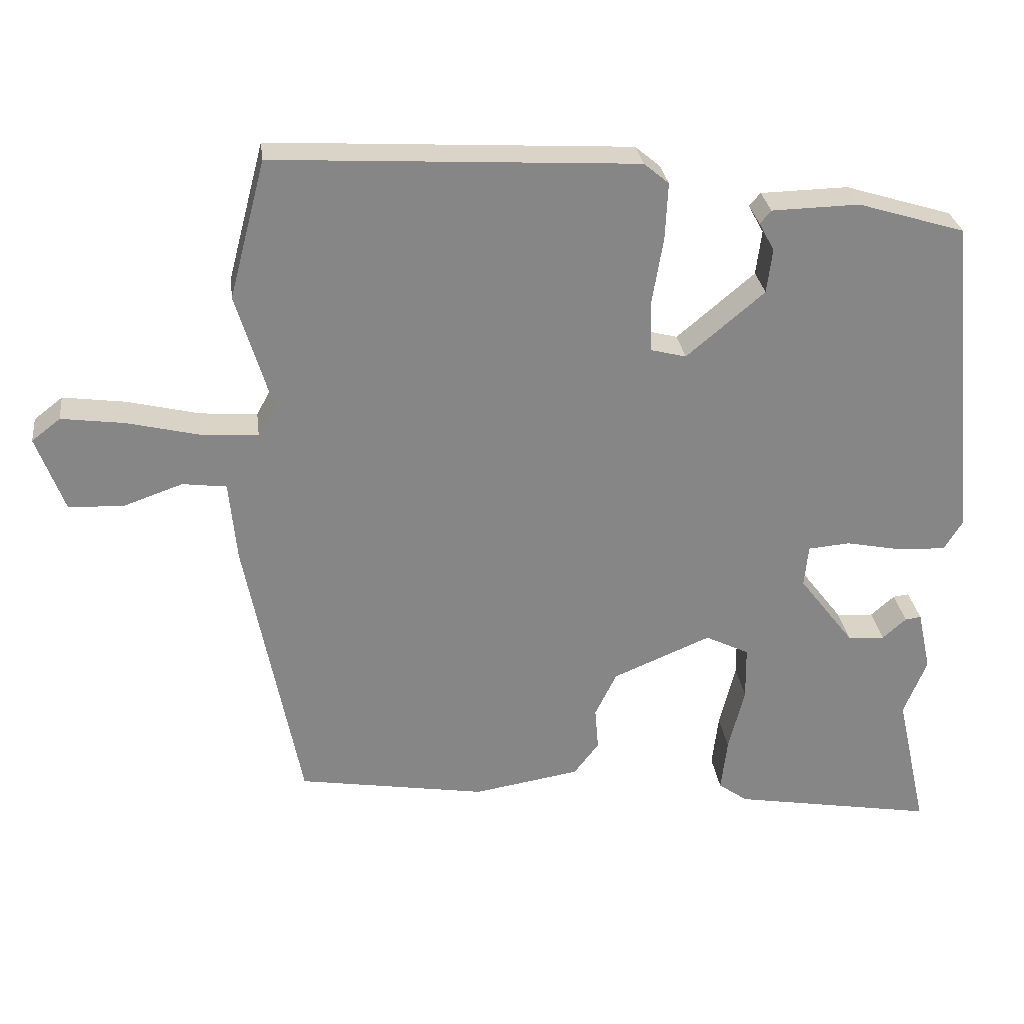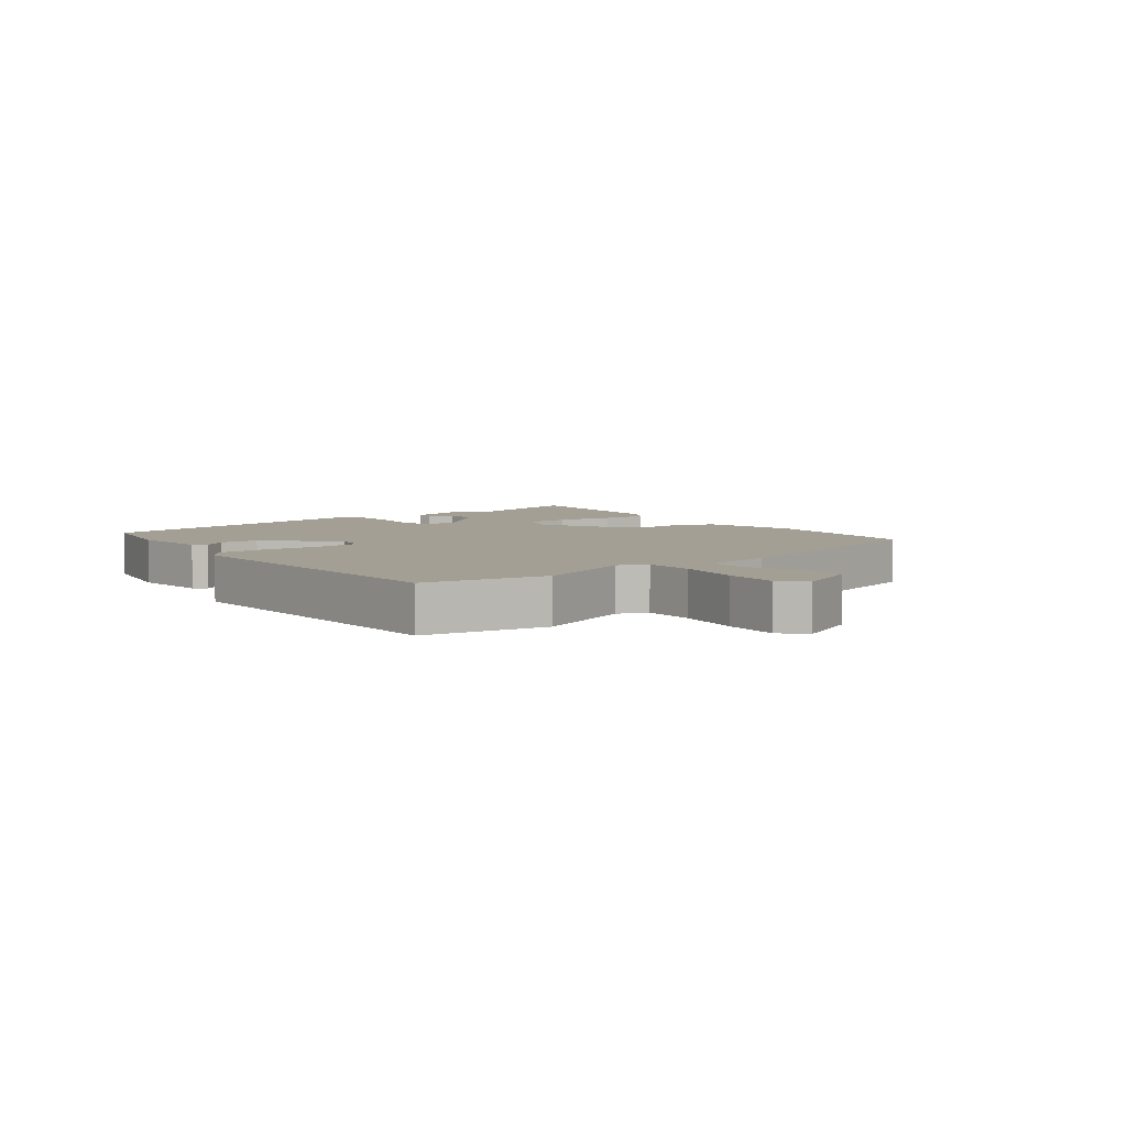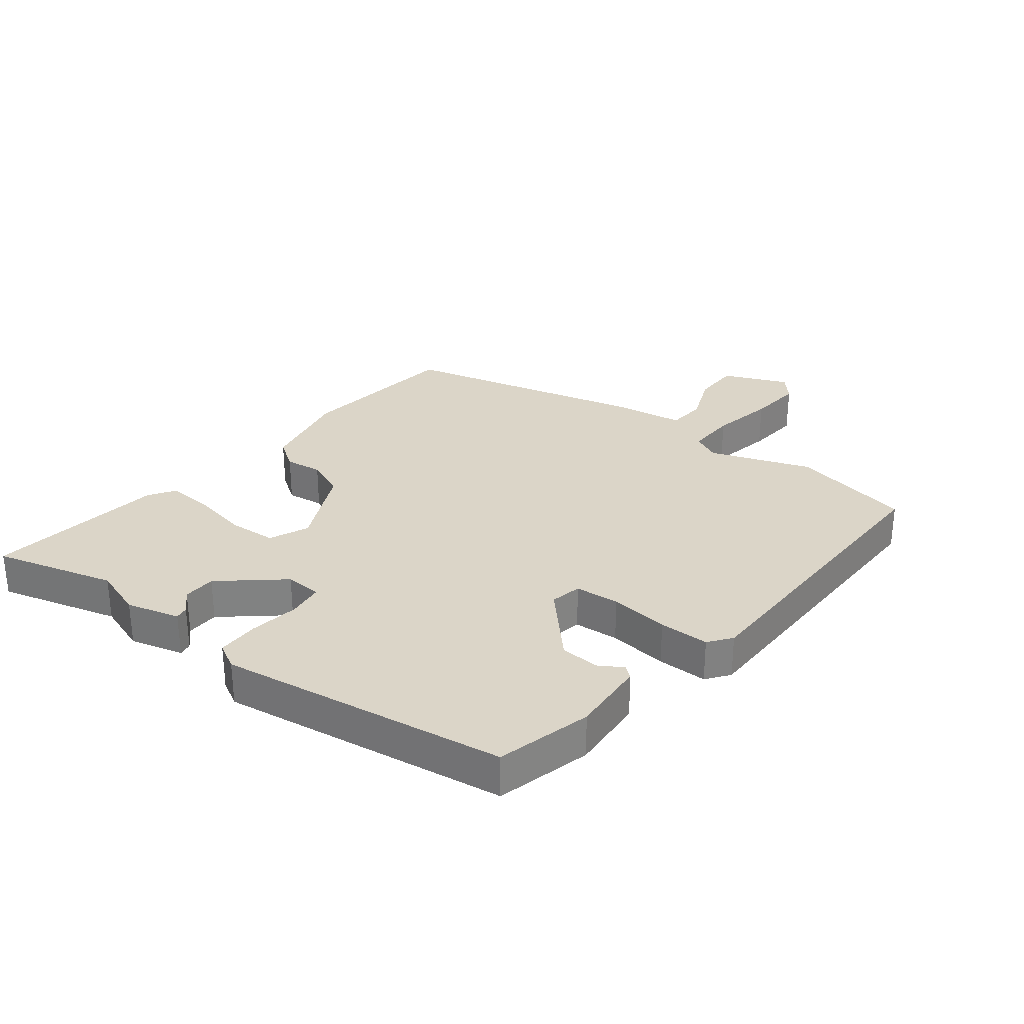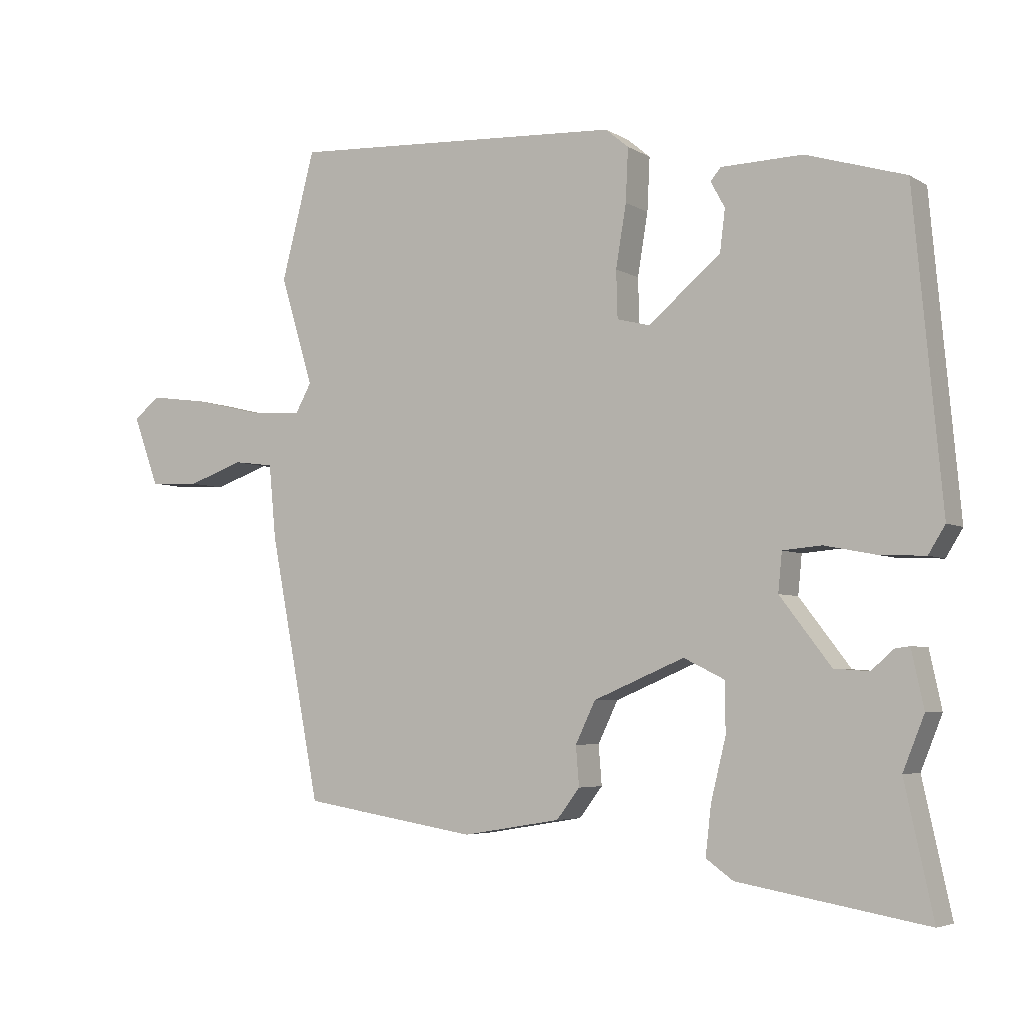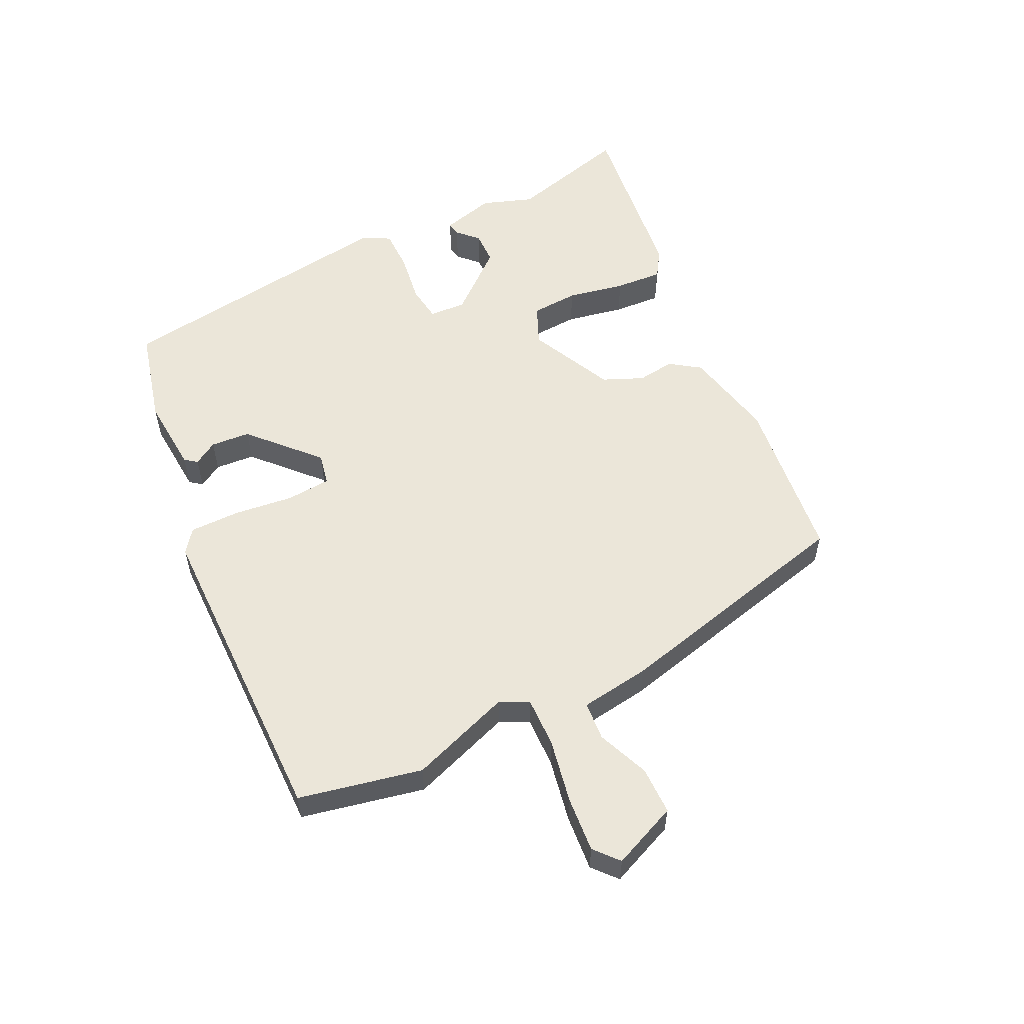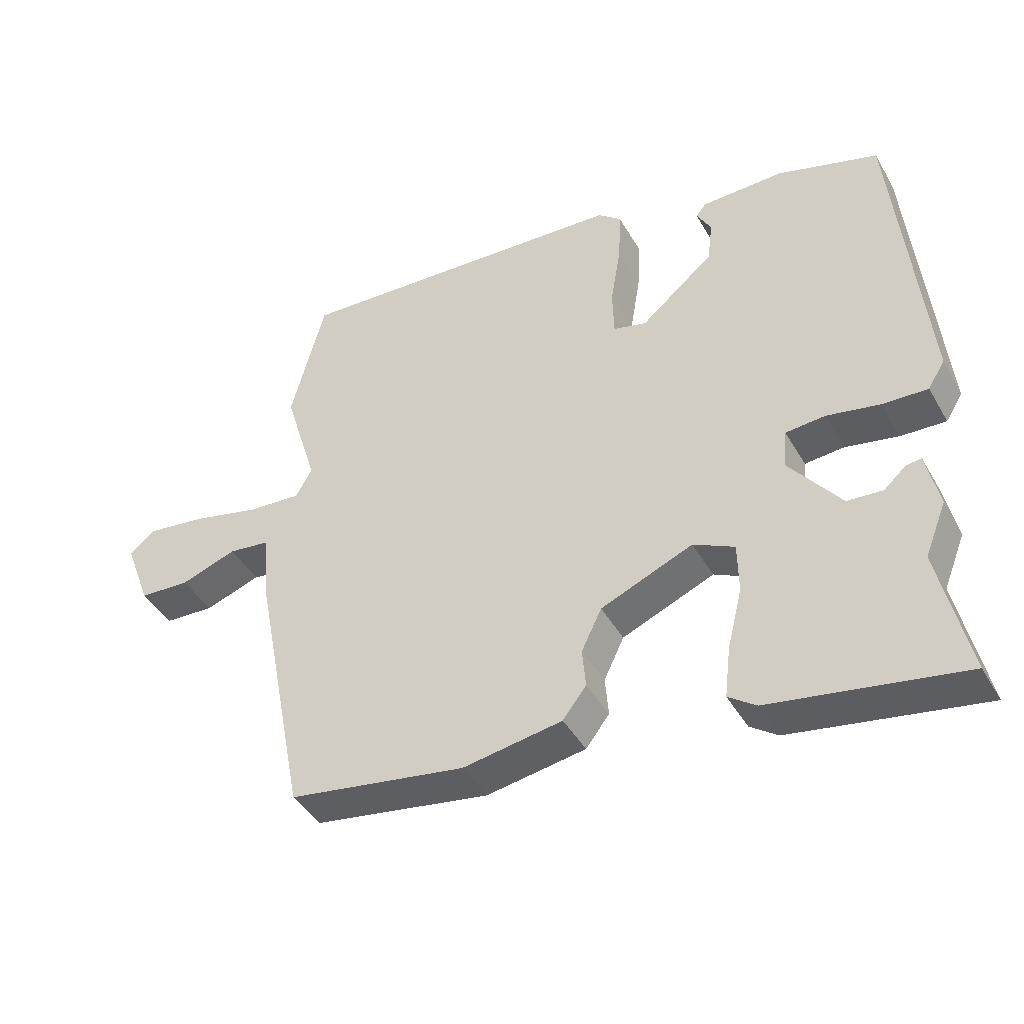
<metadata>
{"format":"obj","ext":"obj","renderer":"f3d","projection":"perspective","resolution":1024,"background":"white","views":[{"elev":28.3,"azim":172.8,"up":"+Z"},{"elev":5.4,"azim":47.6,"up":"+Y"},{"elev":29.6,"azim":-55.0,"up":"+Y"},{"elev":-4.8,"azim":-150.1,"up":"+Z"},{"elev":55.7,"azim":61.3,"up":"+Y"},{"elev":-43.1,"azim":-152.1,"up":"+Z"}]}
</metadata>
<code>
v -0.521 0.07 -0.596
v -0.477 0.07 -0.396
v -0.51 0.07 -0.314
v -0.491 0.07 -0.226
v -0.468 0.07 -0.229
v -0.434 0.07 -0.259
v -0.38 0.07 -0.255
v -0.301 0.07 -0.152
v -0.307 0.07 -0.092
v -0.367 0.07 -0.087
v -0.448 0.07 -0.103
v -0.517 0.07 -0.106
v -0.543 0.07 -0.064
v -0.499 0.07 0.411
v -0.345 0.07 0.458
v -0.219 0.07 0.455
v -0.203 0.07 0.436
v -0.225 0.07 0.396
v -0.217 0.07 0.332
v -0.105 0.07 0.238
v -0.054 0.07 0.251
v -0.052 0.07 0.324
v -0.068 0.07 0.42
v -0.072 0.07 0.502
v -0.036 0.07 0.532
v 0.484 0.07 0.561
v 0.536 0.07 0.363
v 0.485 0.07 0.195
v 0.51 0.07 0.15
v 0.592 0.07 0.156
v 0.696 0.07 0.181
v 0.786 0.07 0.193
v 0.827 0.07 0.161
v 0.787 0.07 0.053
v 0.709 0.07 0.049
v 0.623 0.07 0.079
v 0.56 0.07 0.071
v 0.549 0.07 -0.044
v 0.47 0.07 -0.45
v 0.199 0.07 -0.494
v 0.047 0.07 -0.469
v 0.011 0.07 -0.422
v 0.016 0.07 -0.361
v -0.015 0.07 -0.297
v -0.156 0.07 -0.238
v -0.219 0.07 -0.269
v -0.22 0.07 -0.346
v -0.197 0.07 -0.439
v -0.188 0.07 -0.516
v -0.23 0.07 -0.546
v -0.521 0 -0.596
v -0.477 0 -0.396
v -0.51 0 -0.314
v -0.491 0 -0.226
v -0.468 0 -0.229
v -0.434 0 -0.259
v -0.38 0 -0.255
v -0.301 0 -0.152
v -0.307 0 -0.092
v -0.367 0 -0.087
v -0.448 0 -0.103
v -0.517 0 -0.106
v -0.543 0 -0.064
v -0.499 0 0.411
v -0.345 0 0.458
v -0.219 0 0.455
v -0.203 0 0.436
v -0.225 0 0.396
v -0.217 0 0.332
v -0.105 0 0.238
v -0.054 0 0.251
v -0.052 0 0.324
v -0.068 0 0.42
v -0.072 0 0.502
v -0.036 0 0.532
v 0.484 0 0.561
v 0.536 0 0.363
v 0.485 0 0.195
v 0.51 0 0.15
v 0.592 0 0.156
v 0.696 0 0.181
v 0.786 0 0.193
v 0.827 0 0.161
v 0.787 0 0.053
v 0.709 0 0.049
v 0.623 0 0.079
v 0.56 0 0.071
v 0.549 0 -0.044
v 0.47 0 -0.45
v 0.199 0 -0.494
v 0.047 0 -0.469
v 0.011 0 -0.422
v 0.016 0 -0.361
v -0.015 0 -0.297
v -0.156 0 -0.238
v -0.219 0 -0.269
v -0.22 0 -0.346
v -0.197 0 -0.439
v -0.188 0 -0.516
v -0.23 0 -0.546
f 47 48 49 50
f 46 47 50 1
f 40 41 42 43
f 40 43 44
f 37 38 39 40
f 37 40 44
f 33 34 35 36
f 33 36 37
f 30 31 32 33
f 29 30 33 37
f 25 26 27 28
f 25 28 29
f 22 23 24 25
f 21 22 25 29
f 20 21 29 37
f 15 16 17 18
f 15 18 19
f 14 15 19
f 13 14 19 20
f 10 11 12 13
f 9 10 13 20
f 3 4 5 6
f 2 3 6 7
f 46 1 2 7
f 45 46 7 8
f 20 37 44 45
f 8 9 20 45
f 100 99 98 97
f 51 100 97 96
f 93 92 91 90
f 94 93 90
f 90 89 88 87
f 94 90 87
f 86 85 84 83
f 87 86 83
f 83 82 81 80
f 87 83 80 79
f 78 77 76 75
f 79 78 75
f 75 74 73 72
f 79 75 72 71
f 87 79 71 70
f 68 67 66 65
f 69 68 65
f 69 65 64
f 70 69 64 63
f 63 62 61 60
f 70 63 60 59
f 56 55 54 53
f 57 56 53 52
f 57 52 51 96
f 58 57 96 95
f 95 94 87 70
f 95 70 59 58
f 1 51 52 2
f 2 52 53 3
f 3 53 54 4
f 4 54 55 5
f 5 55 56 6
f 6 56 57 7
f 7 57 58 8
f 8 58 59 9
f 9 59 60 10
f 10 60 61 11
f 11 61 62 12
f 12 62 63 13
f 13 63 64 14
f 14 64 65 15
f 15 65 66 16
f 16 66 67 17
f 17 67 68 18
f 18 68 69 19
f 19 69 70 20
f 20 70 71 21
f 21 71 72 22
f 22 72 73 23
f 23 73 74 24
f 24 74 75 25
f 25 75 76 26
f 26 76 77 27
f 27 77 78 28
f 28 78 79 29
f 29 79 80 30
f 30 80 81 31
f 31 81 82 32
f 32 82 83 33
f 33 83 84 34
f 34 84 85 35
f 35 85 86 36
f 36 86 87 37
f 37 87 88 38
f 38 88 89 39
f 39 89 90 40
f 40 90 91 41
f 41 91 92 42
f 42 92 93 43
f 43 93 94 44
f 44 94 95 45
f 45 95 96 46
f 46 96 97 47
f 47 97 98 48
f 48 98 99 49
f 49 99 100 50
f 50 100 51 1

</code>
